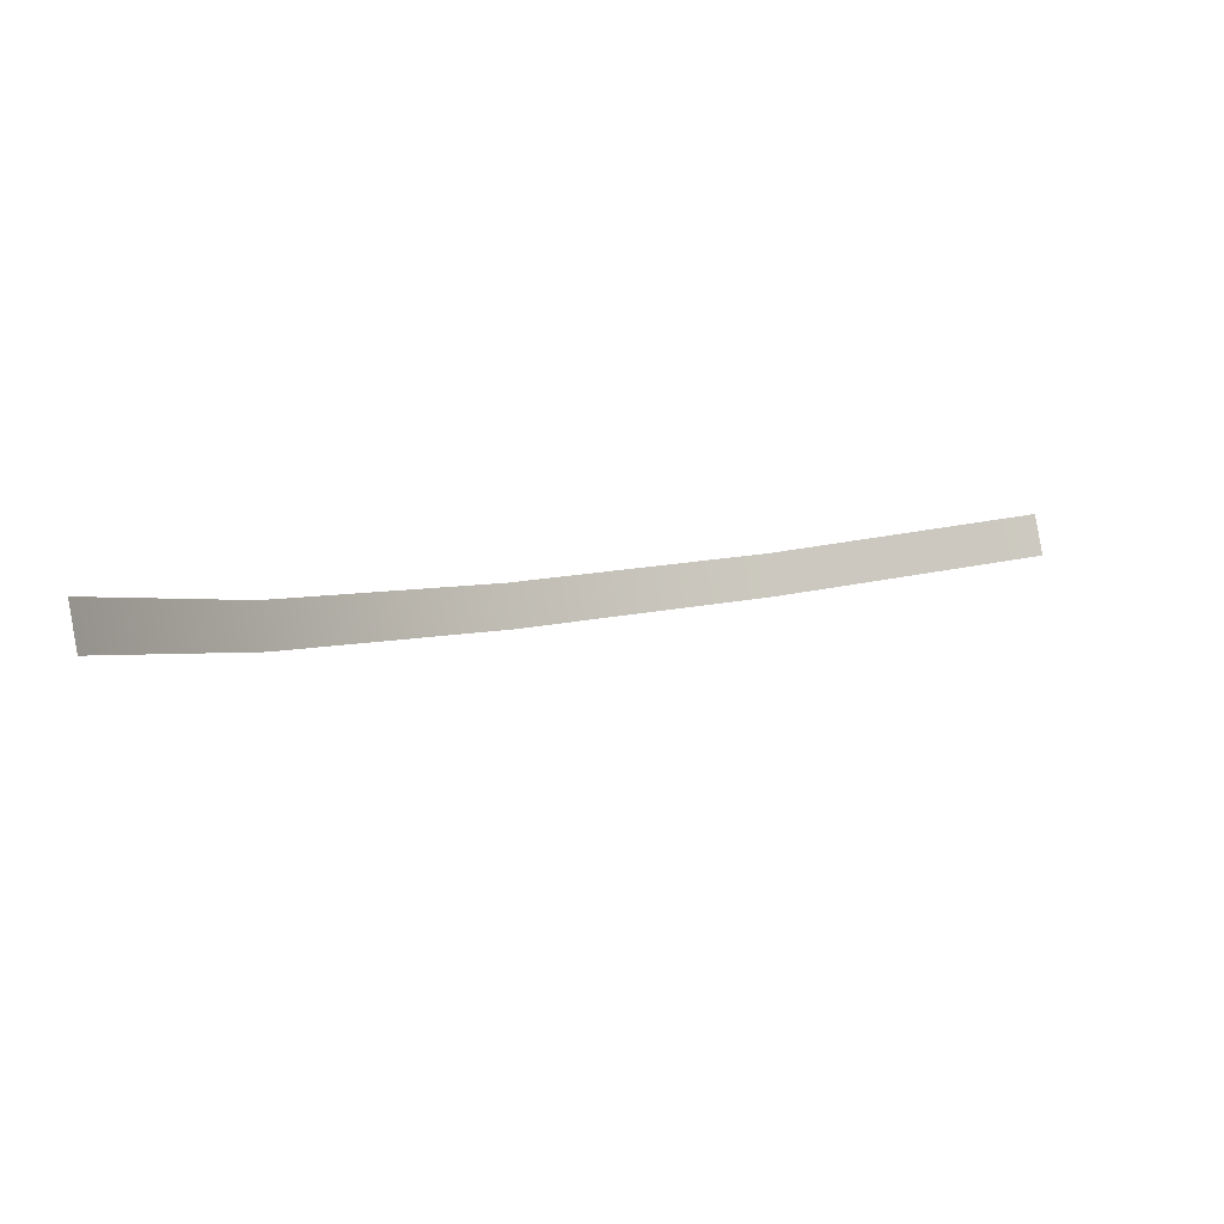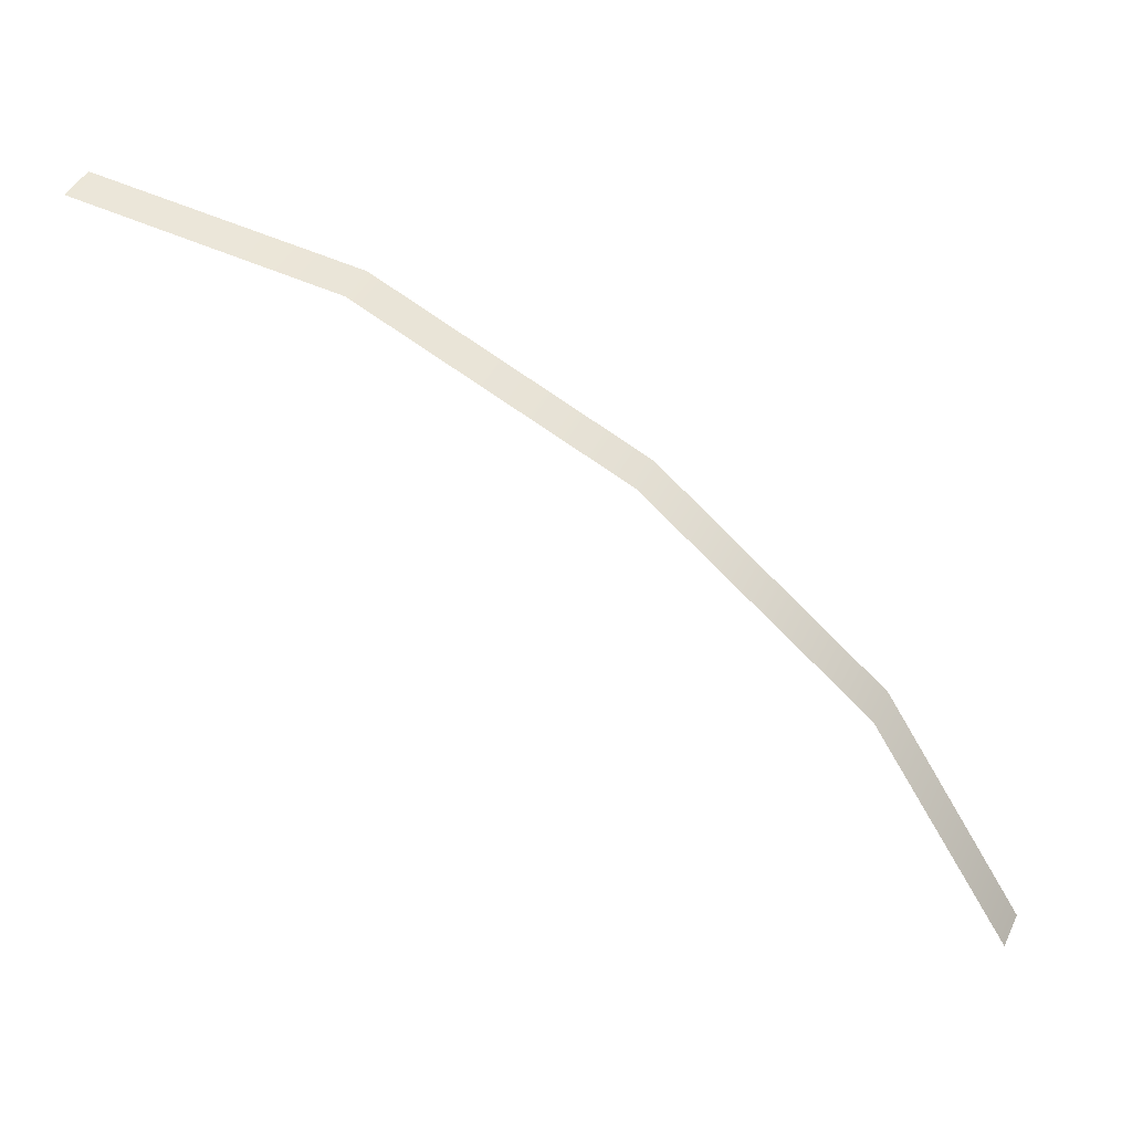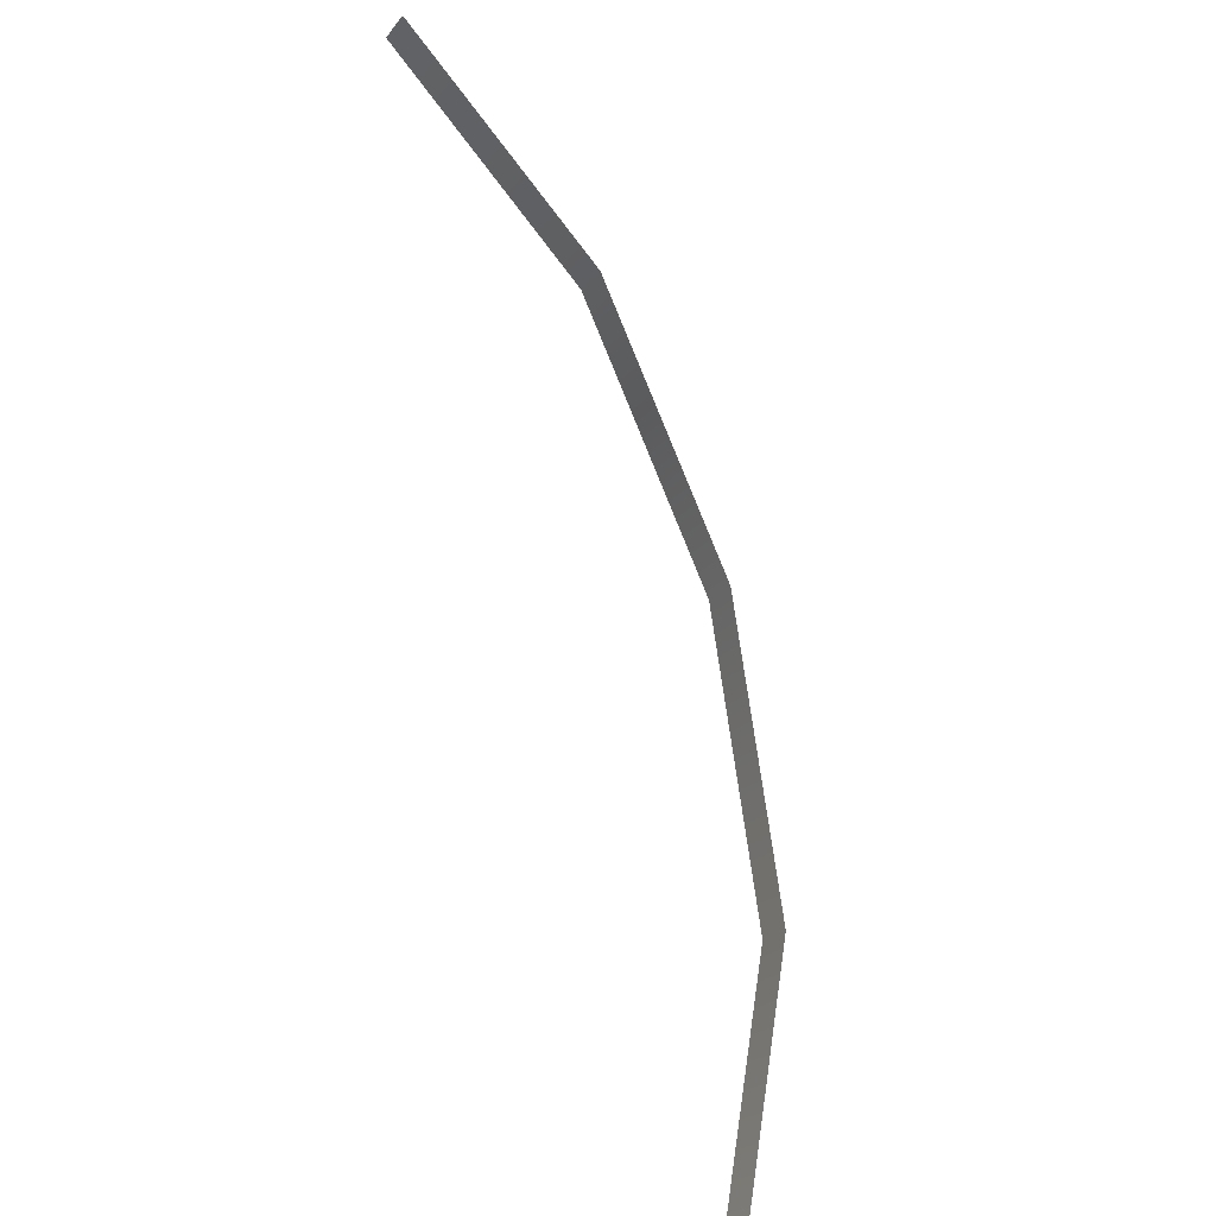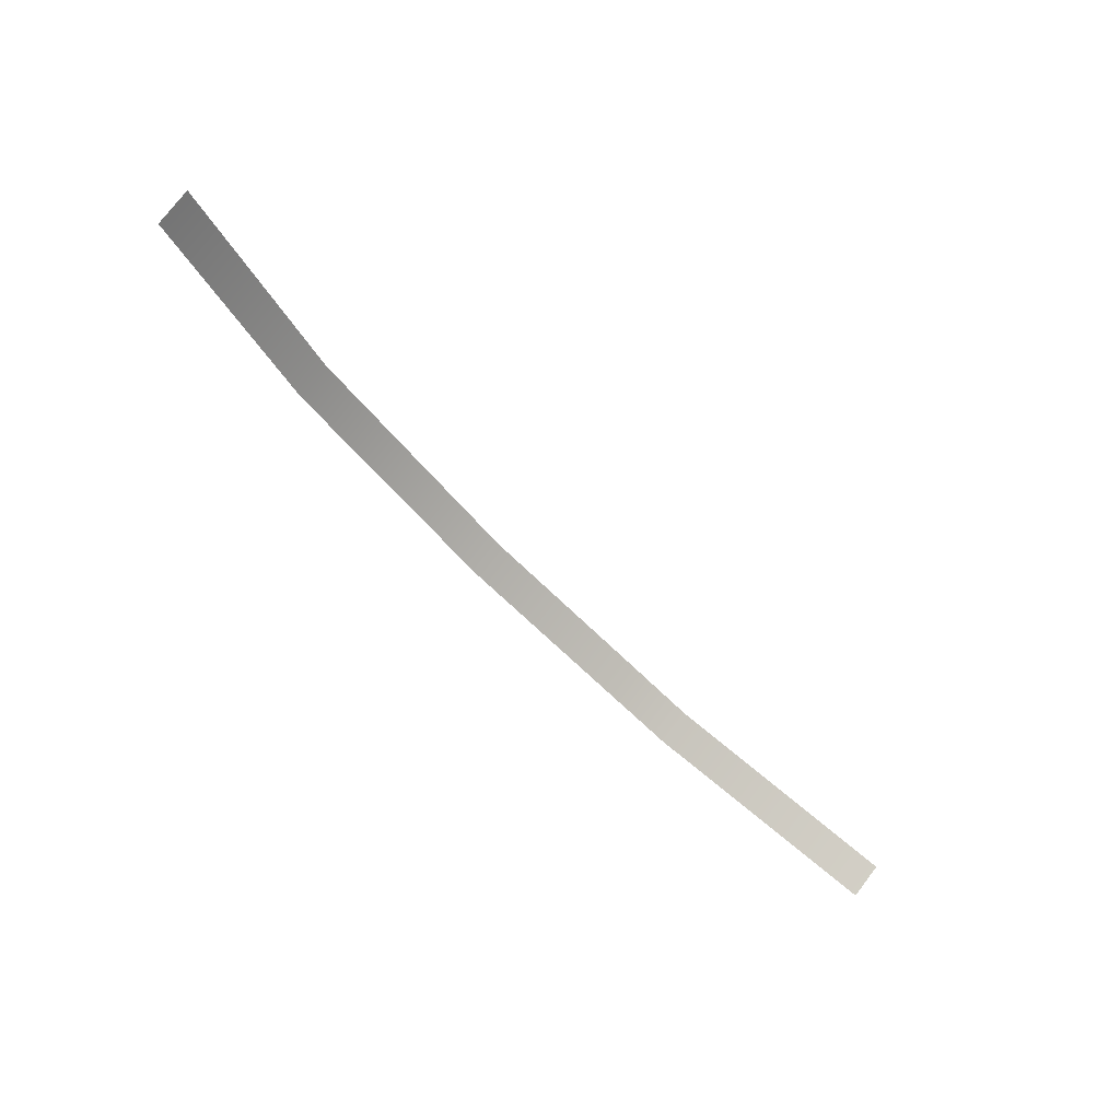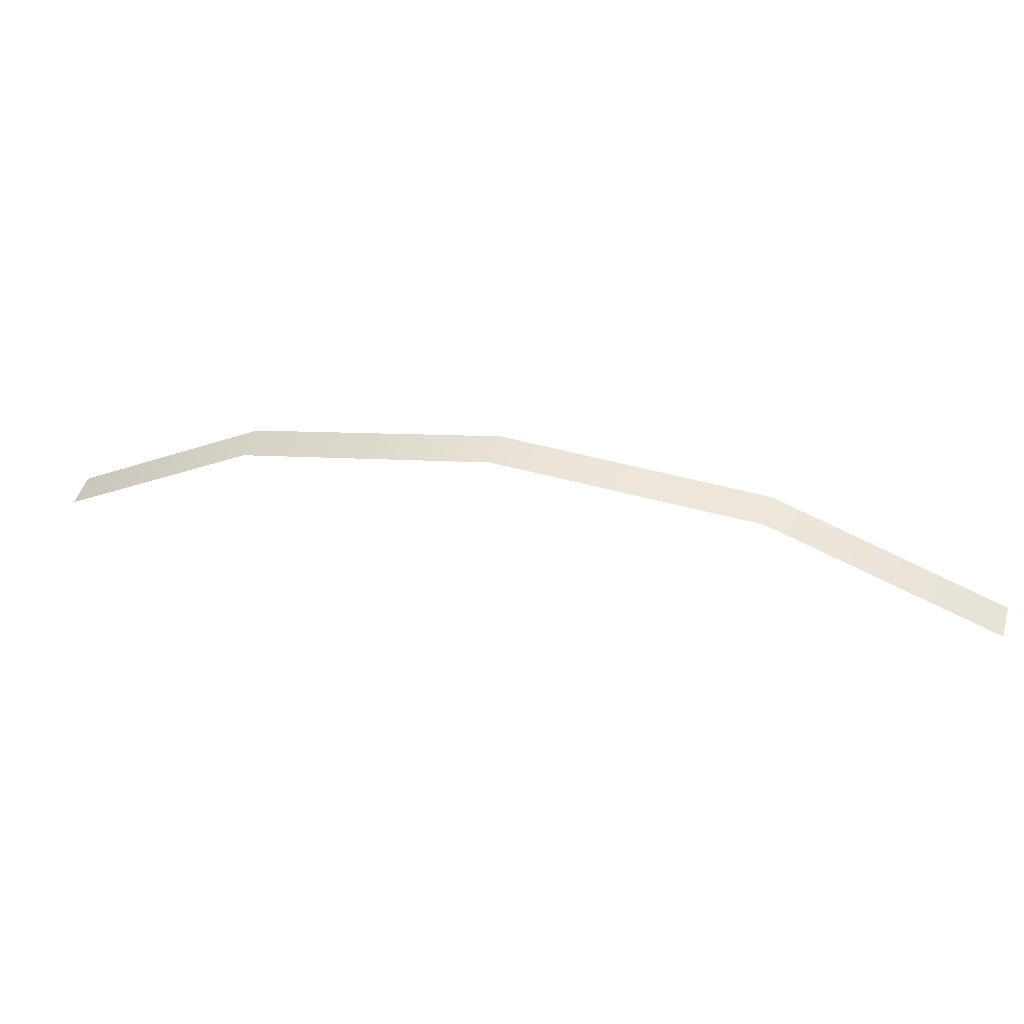
<metadata>
{"format":"obj","ext":"obj","renderer":"f3d","projection":"perspective","resolution":1024,"background":"white","views":[{"elev":-55.3,"azim":-31.0,"up":"+Z"},{"elev":0.1,"azim":167.3,"up":"+Z"},{"elev":-61.6,"azim":103.9,"up":"+Z"},{"elev":-58.8,"azim":90.8,"up":"+Y"},{"elev":11.2,"azim":-21.4,"up":"+Y"}]}
</metadata>
<code>
o cloud_sheet5
v -1.414 0.592 -0.5116
v -1.474 0.53 -0.4449
v 0.866 0.374 1.308
v 0.8068 0.312 1.375
v -0.4679 0.7759 0.6761
v -0.4087 0.8379 0.6095
v 0.2414 0.6915 1.05
v 0.1822 0.6295 1.117
v -1.052 0.7474 0.1317
v -0.9926 0.8095 0.06505
g cloud_sheet5_cloud_sheet
f 1 9 2
f 3 8 7
f 4 8 3
f 5 6 8
f 5 9 6
f 6 9 10
f 7 8 6
f 10 9 1

</code>
